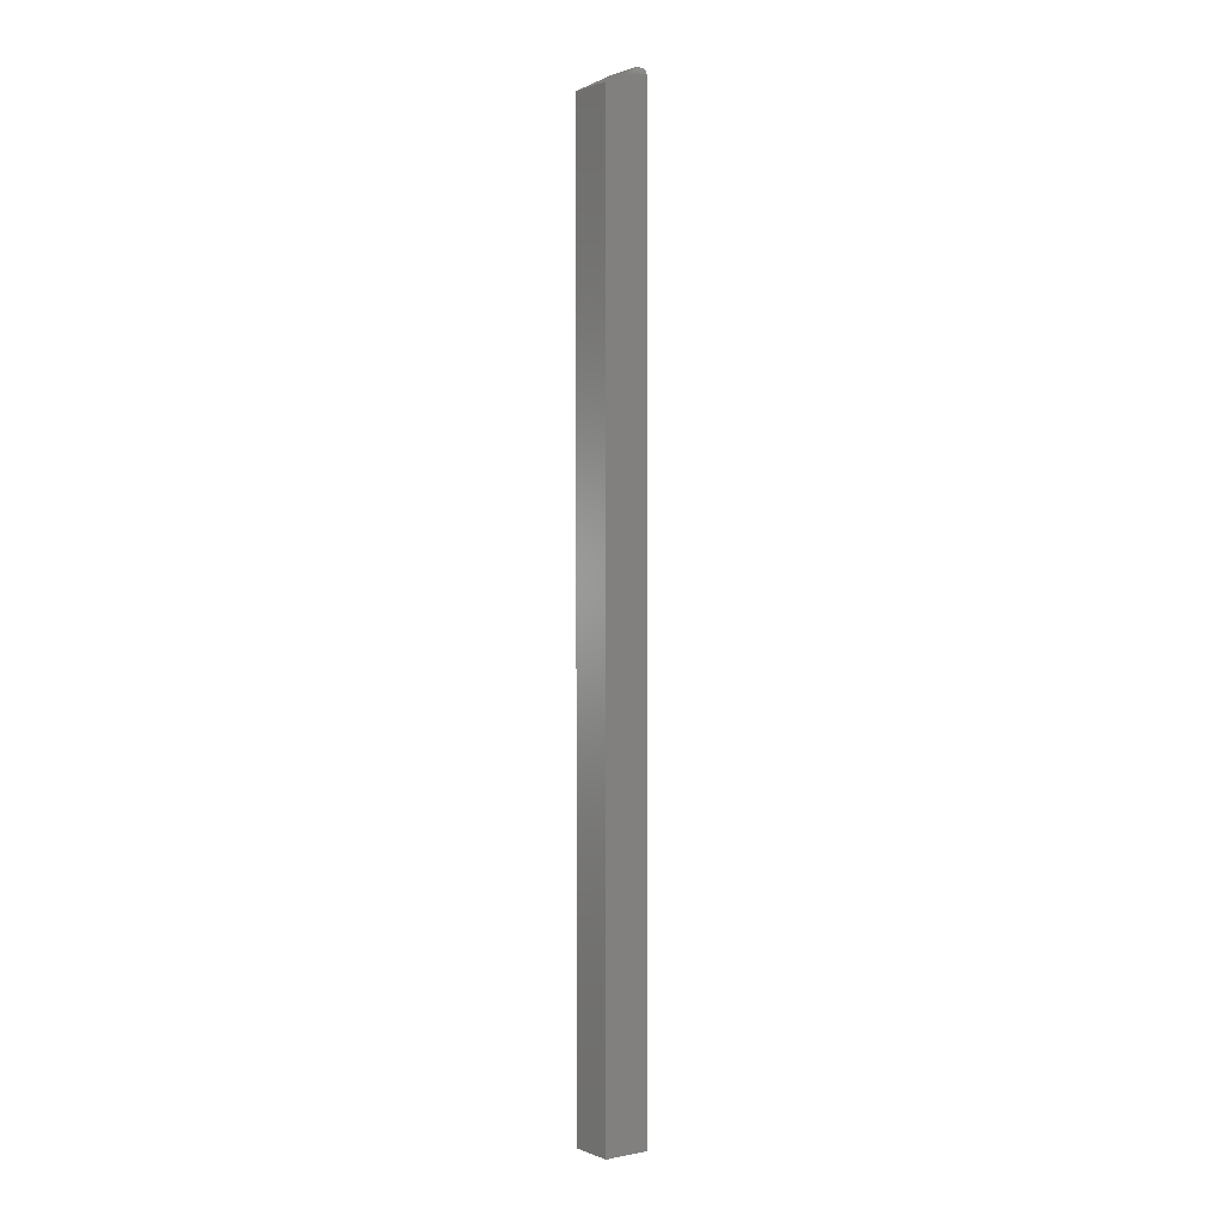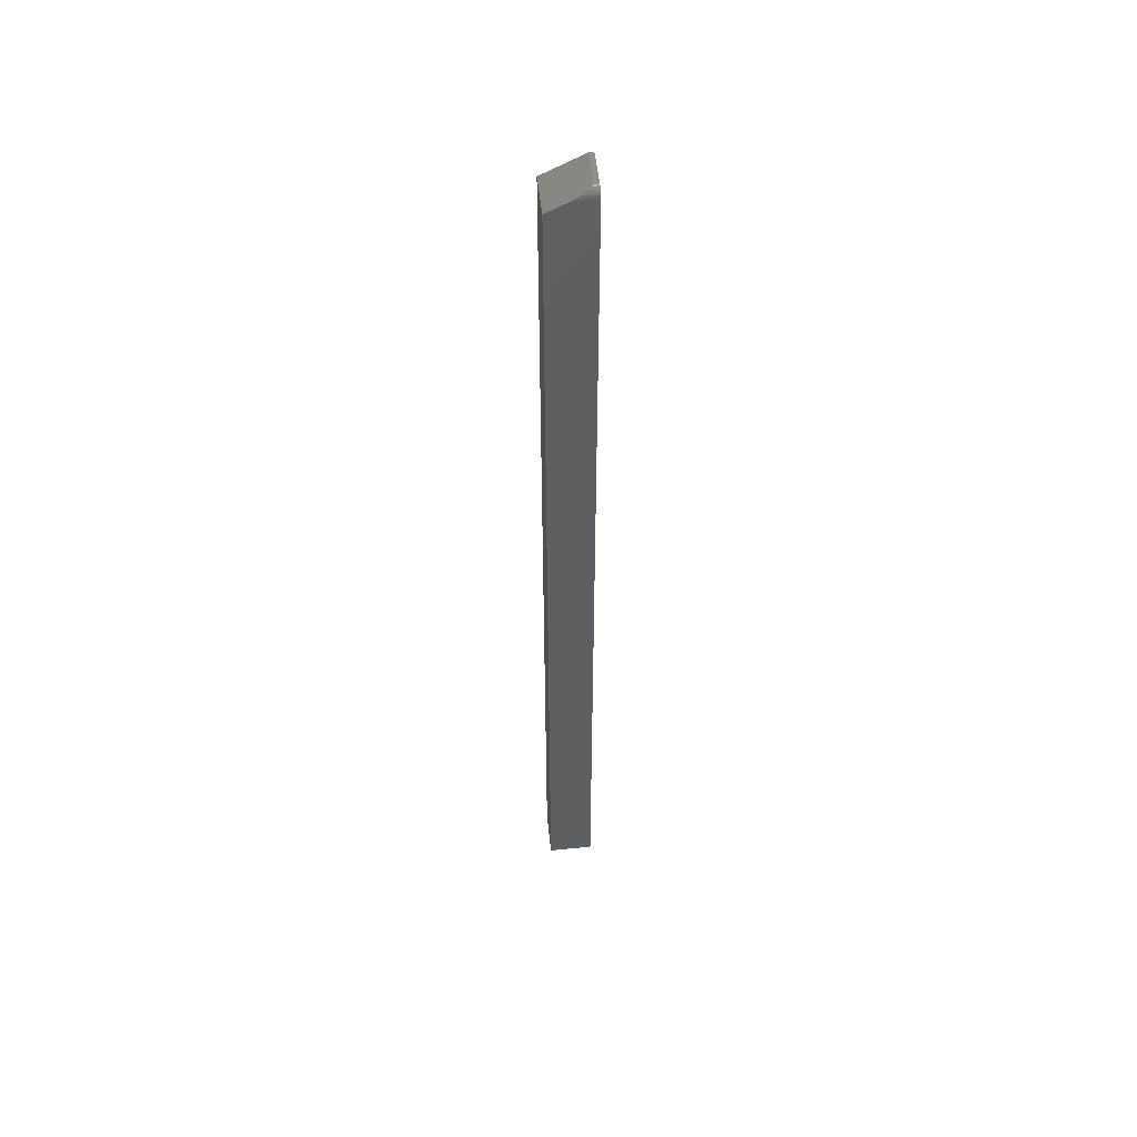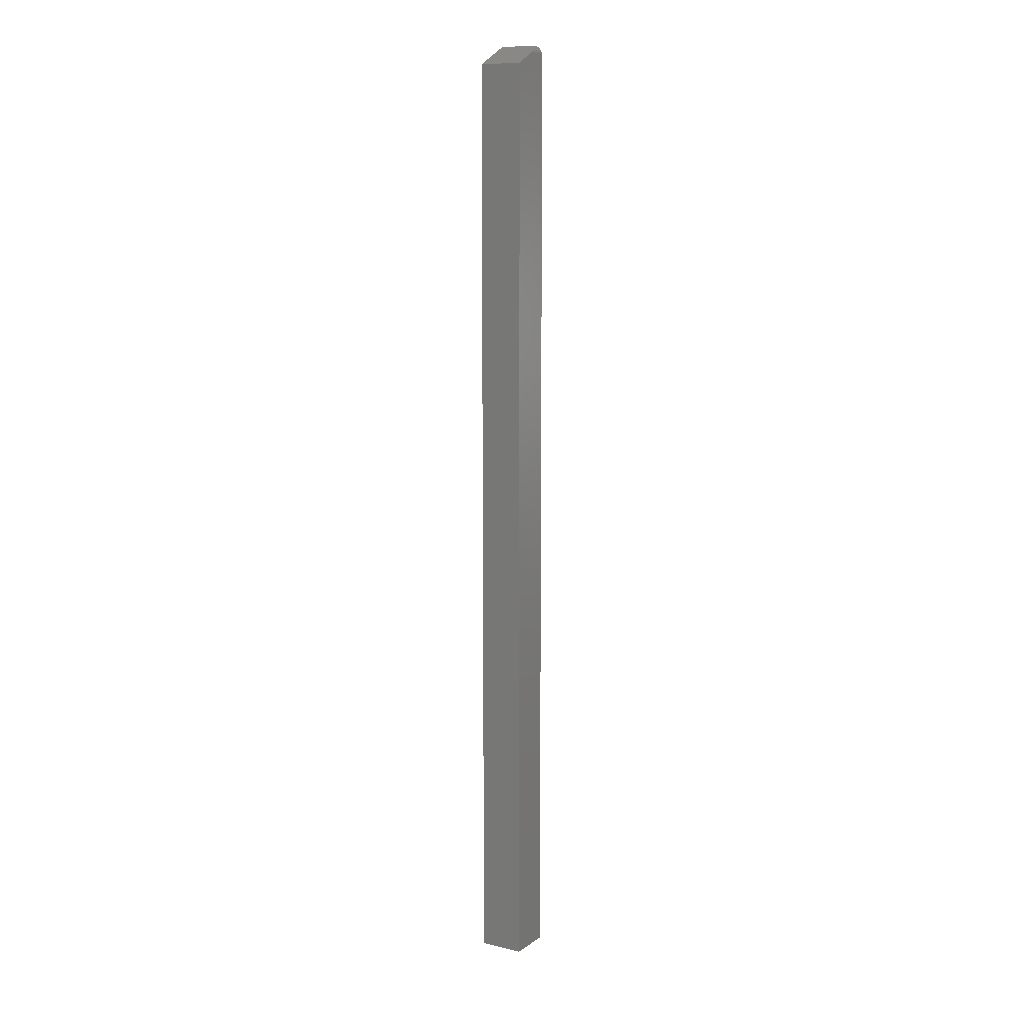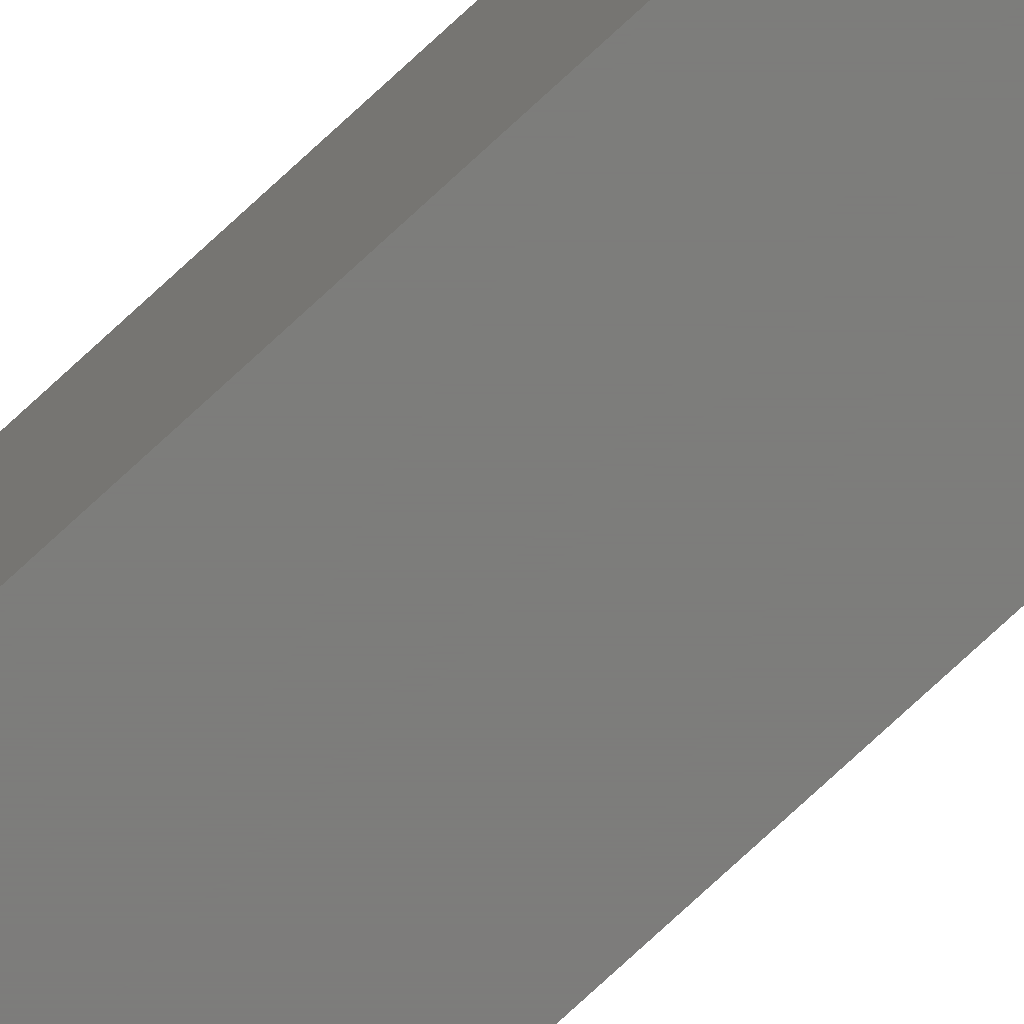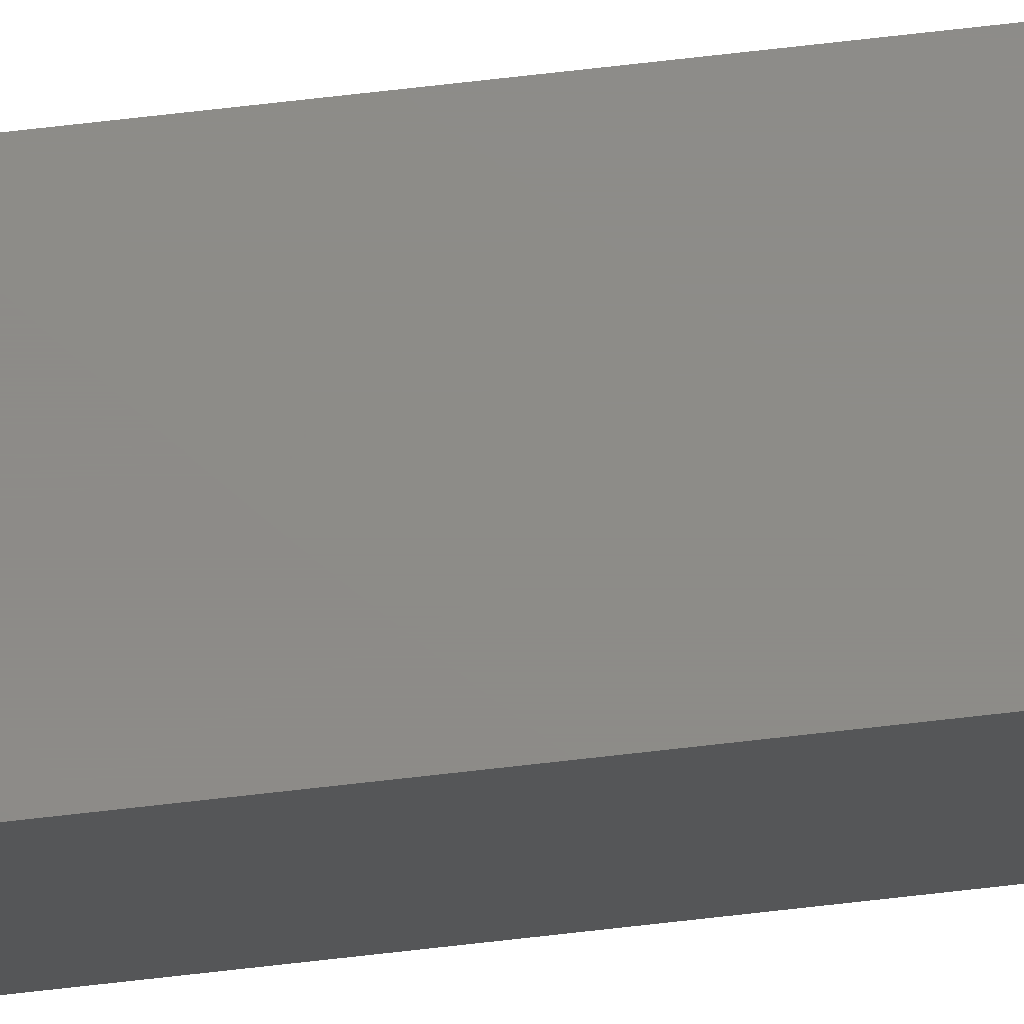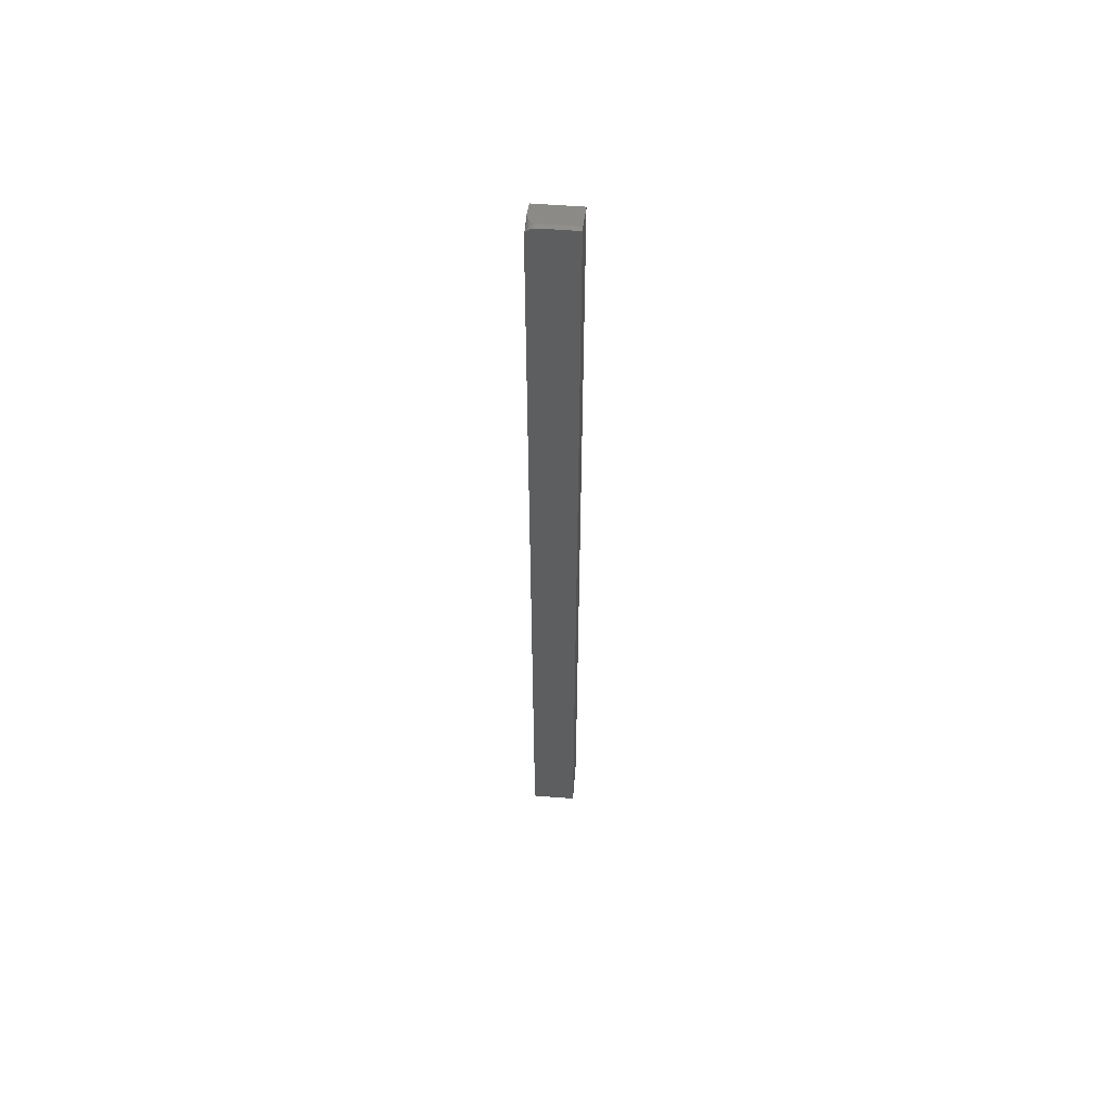
<metadata>
{"format":"stl","ext":"stl","renderer":"f3d","projection":"perspective","resolution":1024,"background":"white","views":[{"elev":1.3,"azim":-126.2,"up":"+Y"},{"elev":51.1,"azim":-96.0,"up":"+Y"},{"elev":9.7,"azim":-148.9,"up":"+Y"},{"elev":-76.3,"azim":-47.2,"up":"+Z"},{"elev":75.1,"azim":-96.4,"up":"+Z"},{"elev":56.3,"azim":4.7,"up":"+Y"}]}
</metadata>
<code>
# stl→obj: 25 verts, 46 faces
v -0.01752 -0.007812 -0.001891
v -0.01509 -0.002156 0.009421
v -0.01752 -0.01562 -0.01752
v -0.01736 -0.006256 0.001221
v -0.01653 -0.004014 0.005706
v 0.01752 -0.01562 -0.01752
v -0.01419 -0.001417 0.0109
v -0.01319 -0.0008216 0.01209
v -0.0121 -0.0003775 0.01298
v -0.009704 3.179e-18 0.01373
v 0.01752 4.879e-18 0.01373
v -0.009704 3.415e-18 0.01752
v 0.01752 5.115e-18 0.01752
v -0.01752 -0.75 -0.01752
v -0.01752 -0.75 0.01752
v -0.01752 -0.007812 0.01752
v -0.0162 -0.003472 0.01752
v -0.01737 -0.006288 0.01752
v -0.01692 -0.004823 0.01752
v -0.01404 -0.001317 0.01752
v -0.01123 -0.0001501 0.01752
v -0.01269 -0.0005947 0.01752
v 0.01752 -0.75 0.01752
v -0.01523 -0.002288 0.01752
v 0.01752 -0.75 -0.01752
f 1 2 3
f 1 4 2
f 2 4 5
f 6 3 2
f 6 2 7
f 6 7 8
f 6 8 9
f 6 9 10
f 6 10 11
f 10 12 11
f 11 12 13
f 14 15 3
f 3 15 16
f 3 16 1
f 16 17 18
f 17 19 18
f 20 13 12
f 20 12 21
f 20 21 22
f 23 13 20
f 23 20 24
f 23 24 17
f 23 17 16
f 23 16 15
f 1 18 4
f 1 16 18
f 22 7 20
f 20 7 2
f 20 2 24
f 2 5 24
f 24 5 17
f 5 19 17
f 19 5 4
f 19 4 18
f 12 10 21
f 21 10 9
f 21 9 22
f 22 9 8
f 22 8 7
f 23 25 13
f 13 25 6
f 13 6 11
f 3 6 14
f 14 6 25
f 14 25 15
f 15 25 23

</code>
